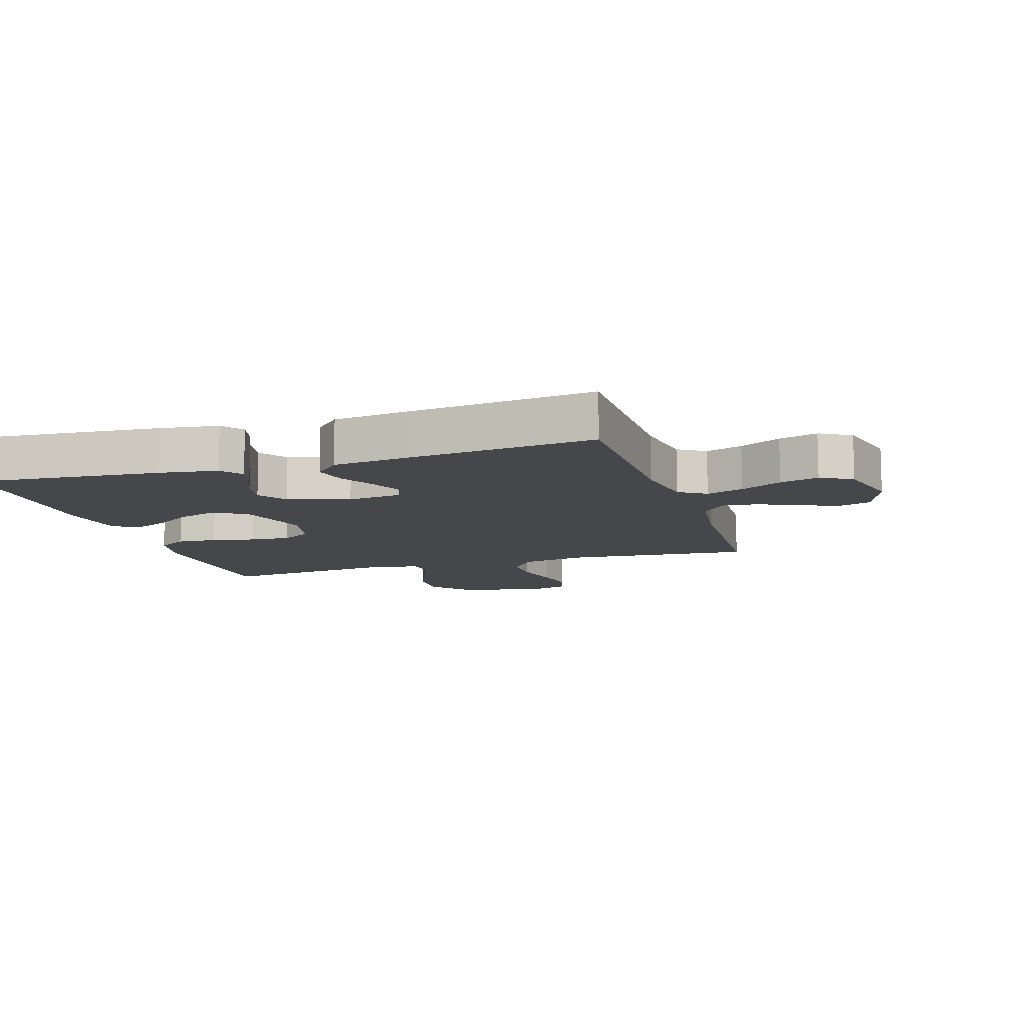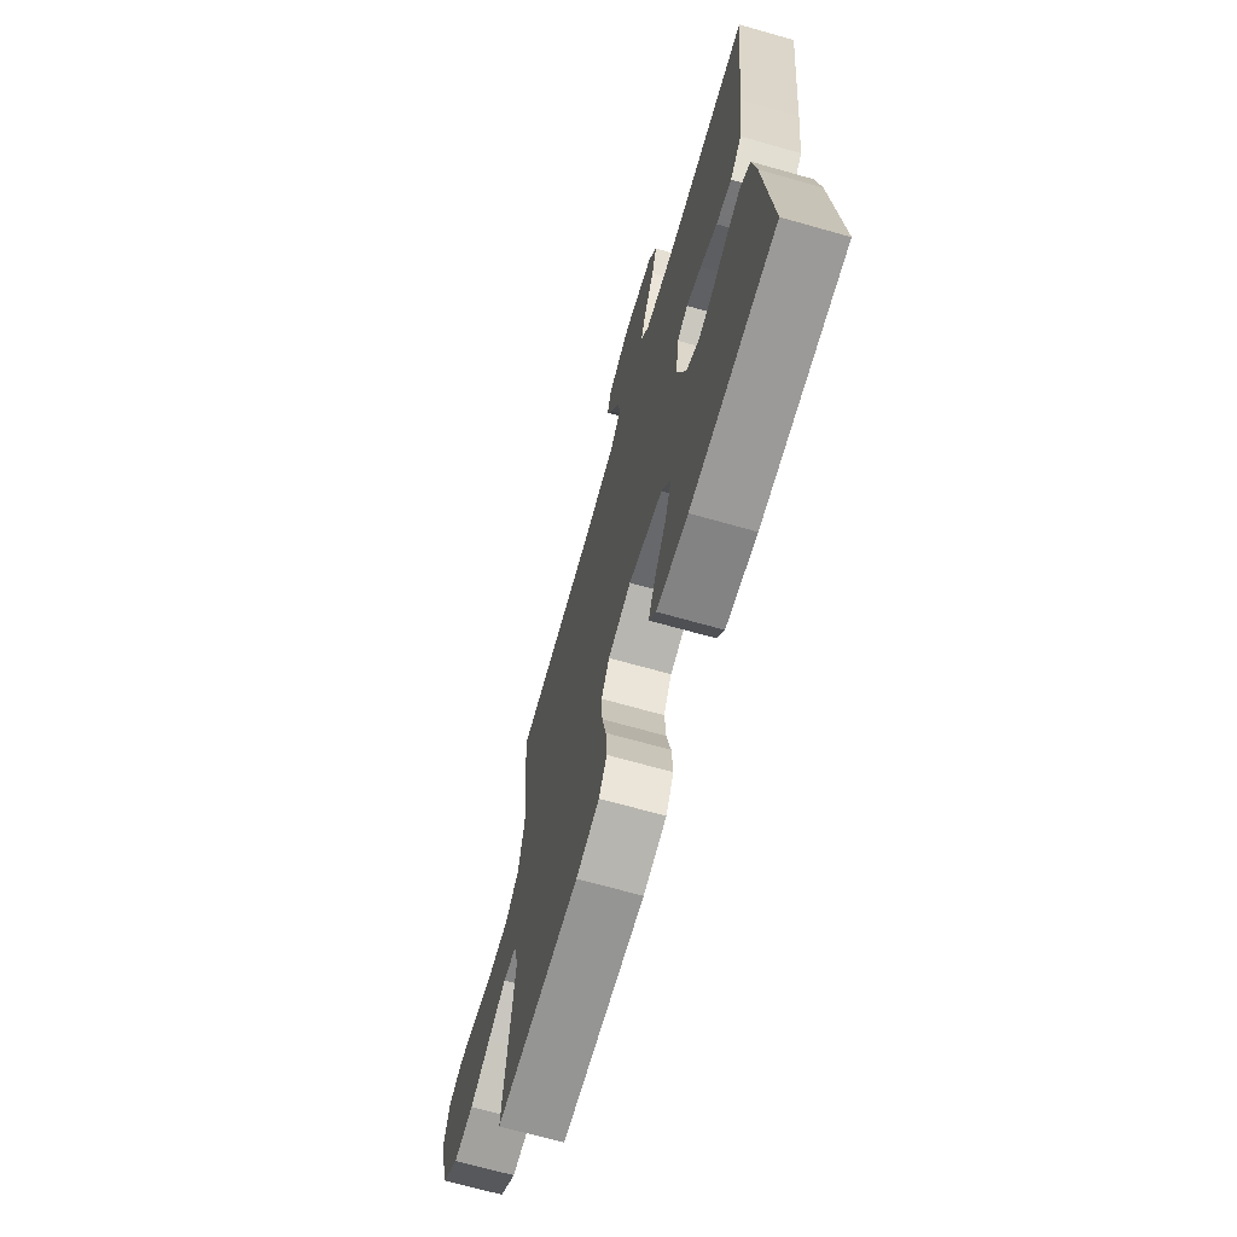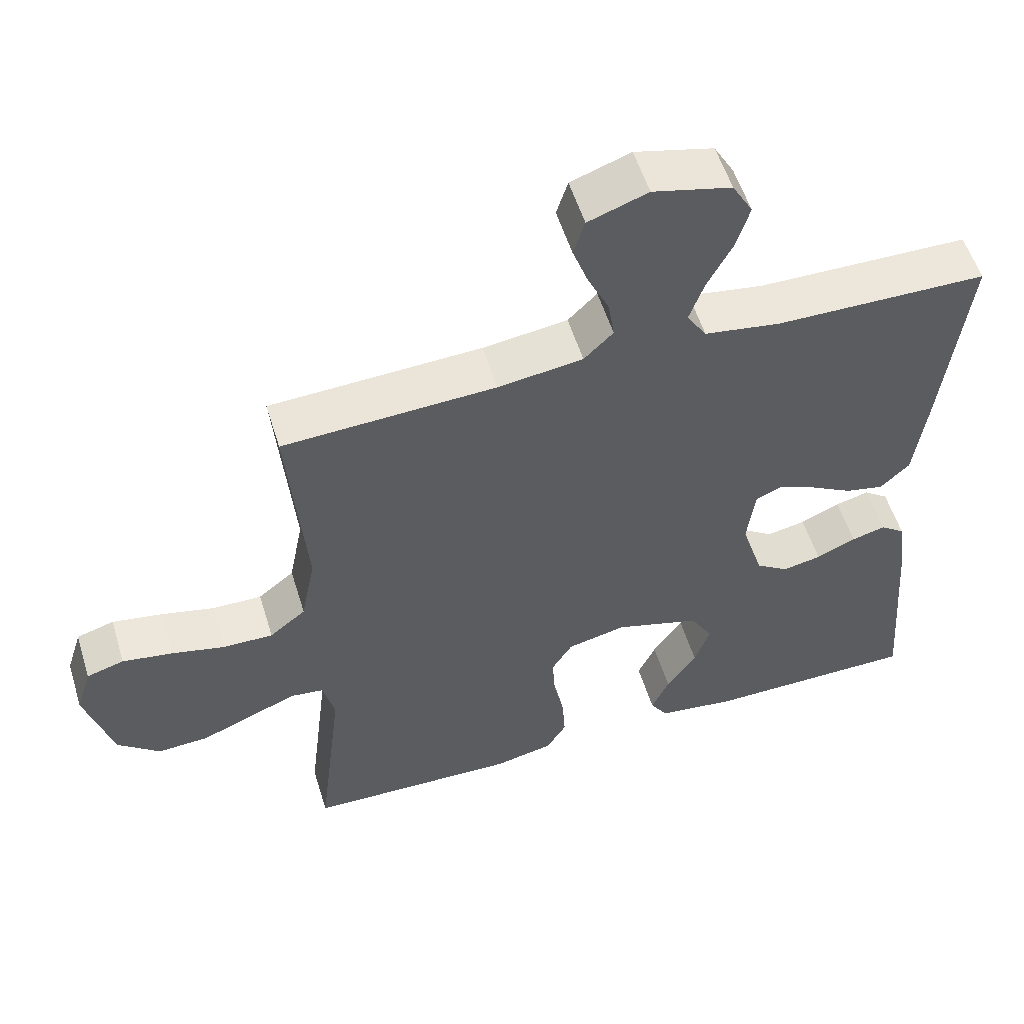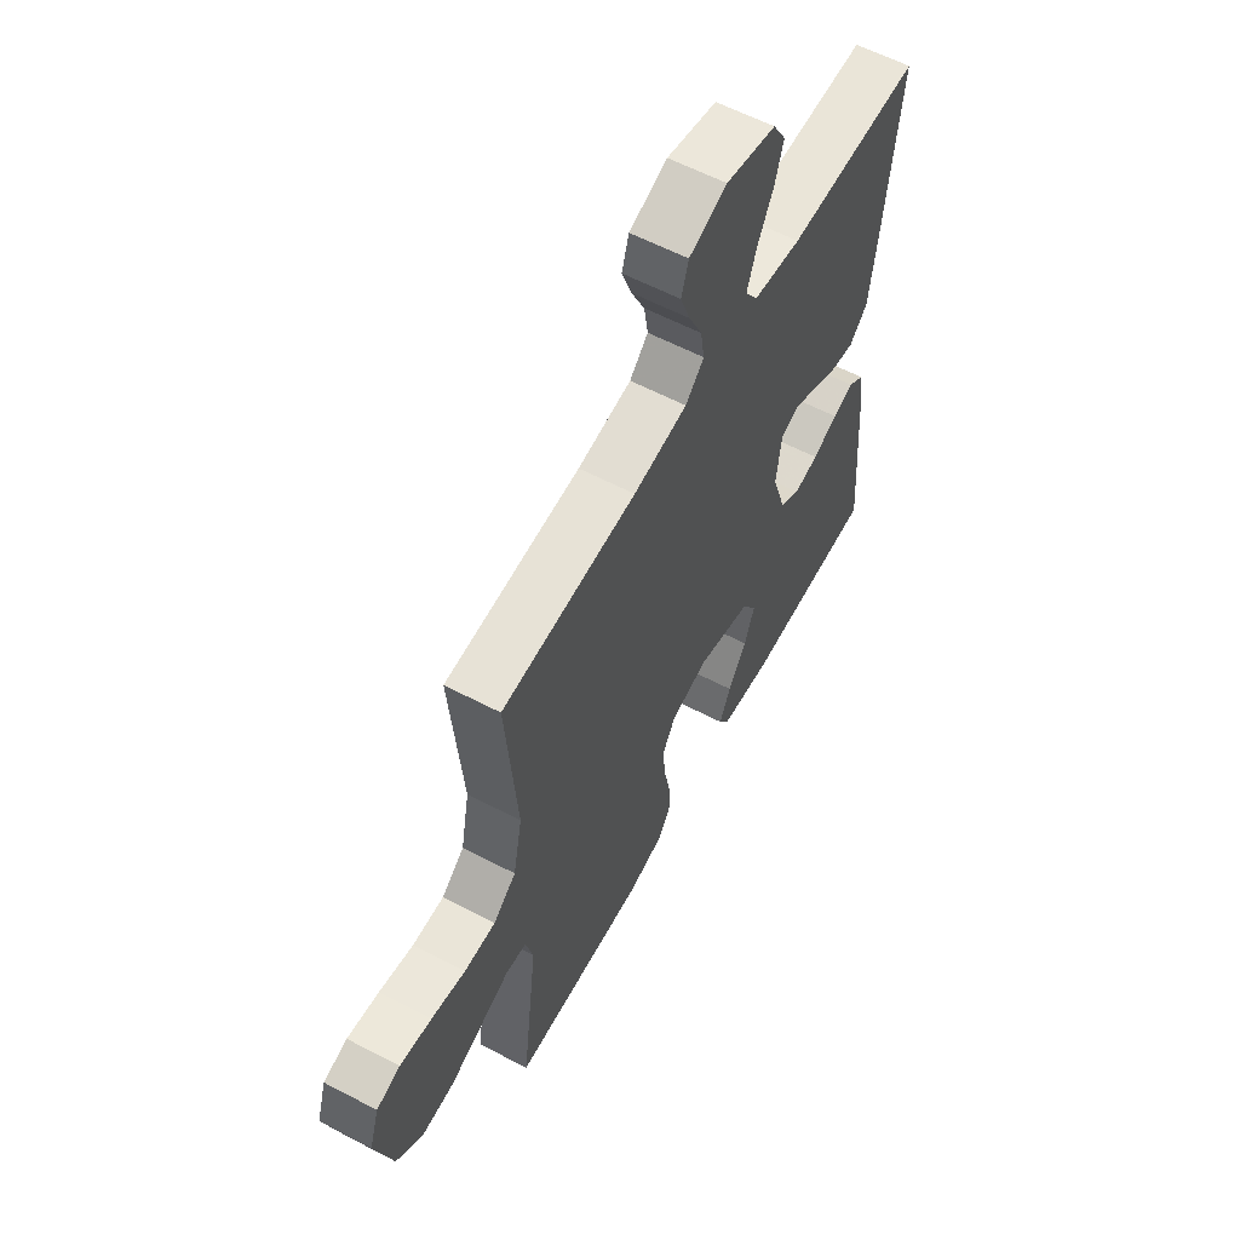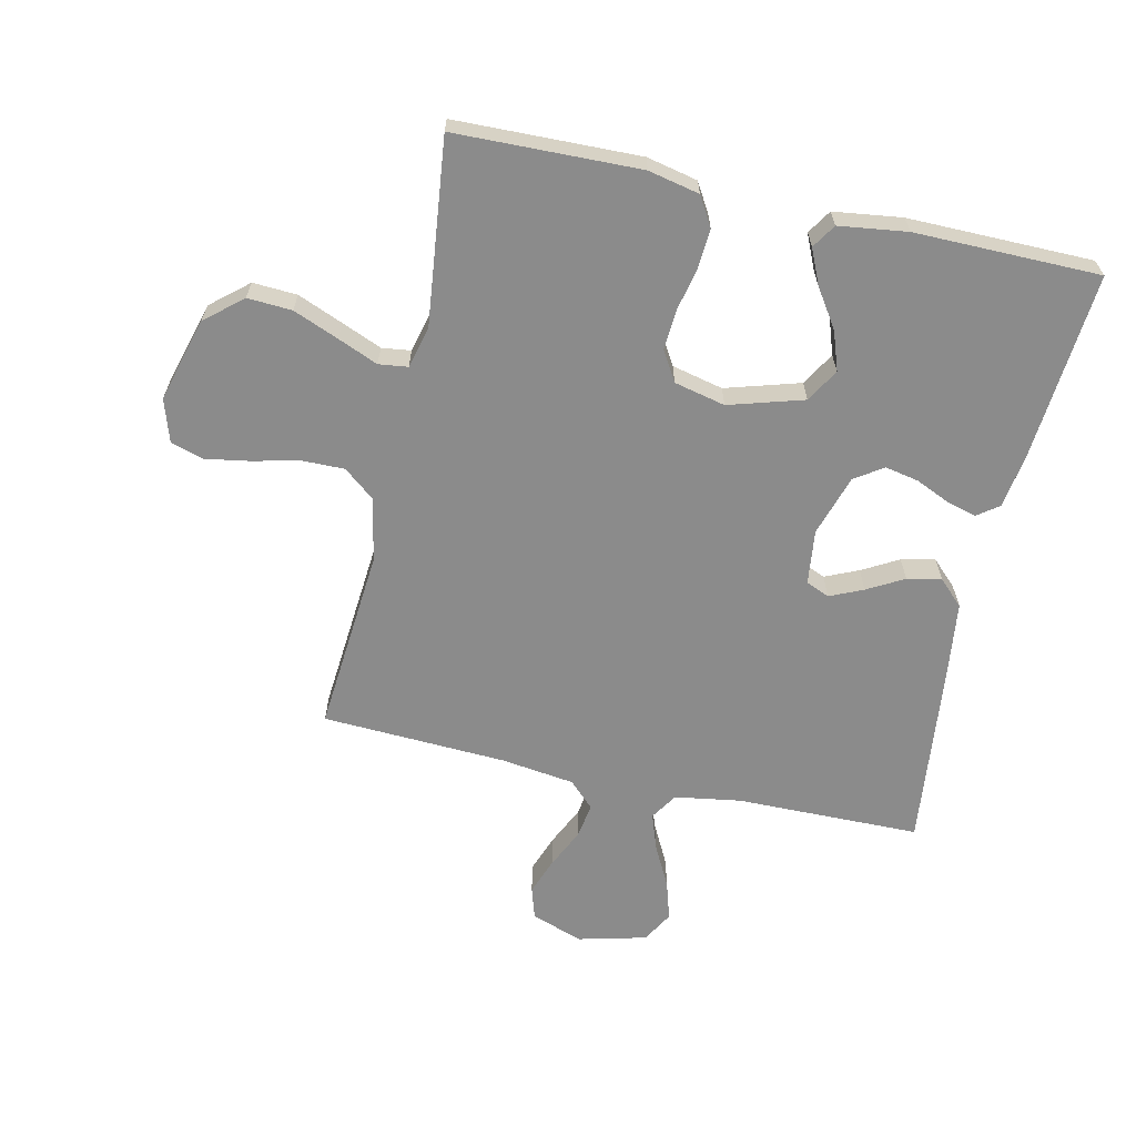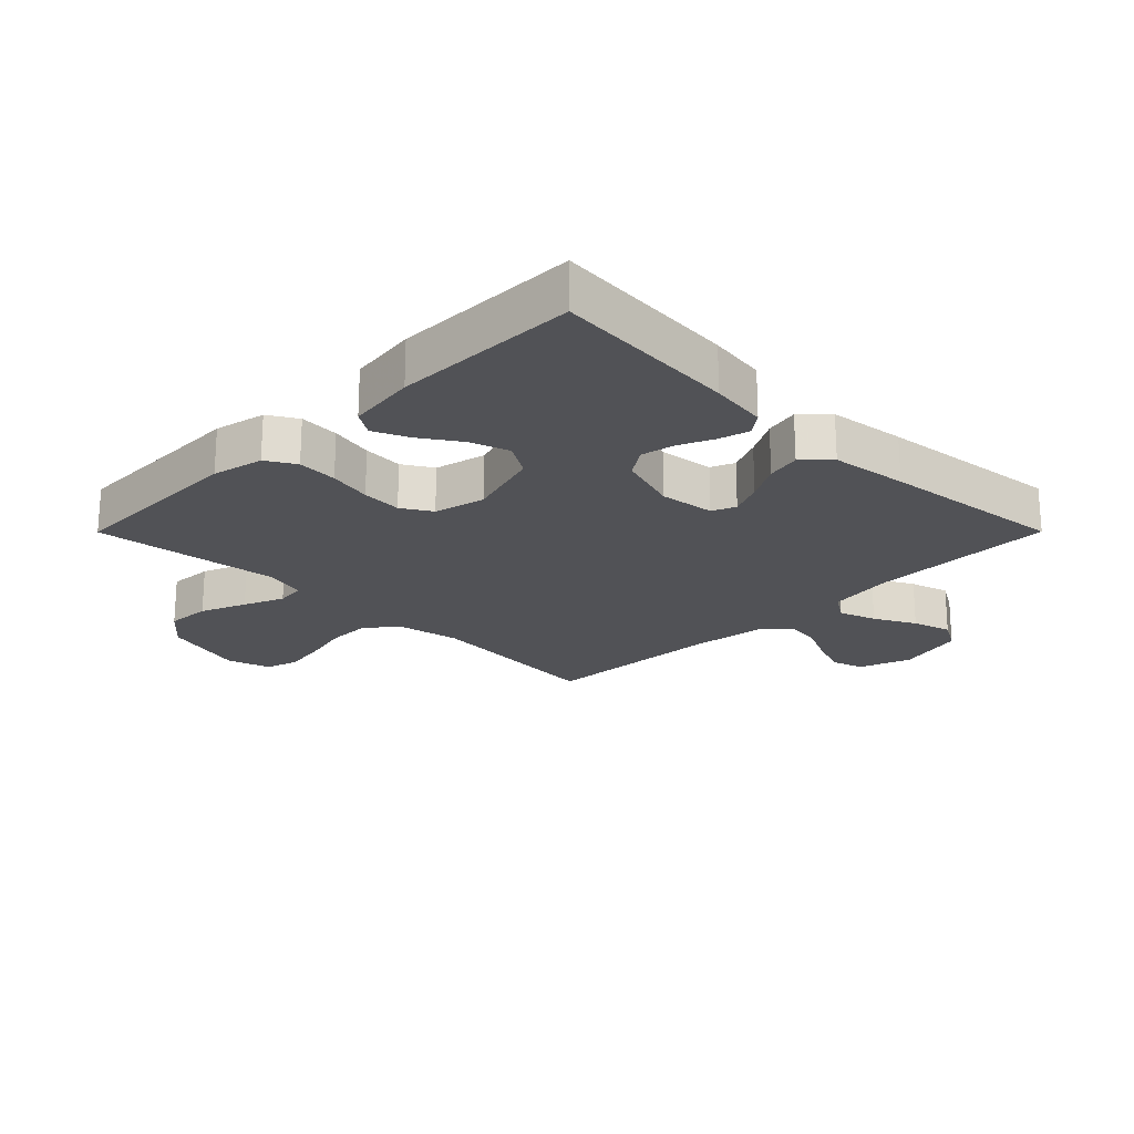
<metadata>
{"format":"obj","ext":"obj","renderer":"f3d","projection":"perspective","resolution":1024,"background":"white","views":[{"elev":-10.7,"azim":-72.7,"up":"+Y"},{"elev":-68.9,"azim":-105.8,"up":"+Z"},{"elev":55.1,"azim":163.0,"up":"+Z"},{"elev":59.9,"azim":118.2,"up":"+Z"},{"elev":-63.9,"azim":167.4,"up":"+Y"},{"elev":-21.3,"azim":-134.9,"up":"+Y"}]}
</metadata>
<code>
v 0.5 0.07 0.5
v 0.475 0.07 0.2
v 0.495 0.07 0.096
v 0.546 0.07 0.055
v 0.616 0.07 0.056
v 0.692 0.07 0.074
v 0.763 0.07 0.086
v 0.816 0.07 0.07
v 0.838 0.07 0
v 0.8 0.07 -0.136
v 0.74 0.07 -0.187
v 0.668 0.07 -0.183
v 0.594 0.07 -0.153
v 0.529 0.07 -0.126
v 0.482 0.07 -0.132
v 0.465 0.07 -0.2
v 0.5 0.07 -0.5
v 0.2 0.07 -0.508
v 0.117 0.07 -0.49
v 0.089 0.07 -0.443
v 0.093 0.07 -0.378
v 0.108 0.07 -0.308
v 0.112 0.07 -0.243
v 0.083 0.07 -0.195
v 0 0.07 -0.176
v -0.121 0.07 -0.212
v -0.153 0.07 -0.266
v -0.131 0.07 -0.329
v -0.089 0.07 -0.392
v -0.064 0.07 -0.448
v -0.089 0.07 -0.487
v -0.2 0.07 -0.502
v -0.5 0.07 -0.5
v -0.476 0.07 -0.2
v -0.463 0.07 -0.107
v -0.428 0.07 -0.081
v -0.38 0.07 -0.094
v -0.324 0.07 -0.119
v -0.269 0.07 -0.13
v -0.223 0.07 -0.099
v -0.192 0.07 0
v -0.203 0.07 0.089
v -0.241 0.07 0.105
v -0.295 0.07 0.081
v -0.354 0.07 0.048
v -0.409 0.07 0.036
v -0.45 0.07 0.076
v -0.466 0.07 0.2
v -0.5 0.07 0.5
v -0.2 0.07 0.504
v -0.093 0.07 0.521
v -0.065 0.07 0.565
v -0.086 0.07 0.625
v -0.121 0.07 0.692
v -0.14 0.07 0.755
v -0.111 0.07 0.806
v 0 0.07 0.834
v 0.084 0.07 0.804
v 0.1 0.07 0.753
v 0.078 0.07 0.692
v 0.048 0.07 0.628
v 0.039 0.07 0.571
v 0.08 0.07 0.53
v 0.2 0.07 0.514
v 0.5 0 0.5
v 0.475 0 0.2
v 0.495 0 0.096
v 0.546 0 0.055
v 0.616 0 0.056
v 0.692 0 0.074
v 0.763 0 0.086
v 0.816 0 0.07
v 0.838 0 0
v 0.8 0 -0.136
v 0.74 0 -0.187
v 0.668 0 -0.183
v 0.594 0 -0.153
v 0.529 0 -0.126
v 0.482 0 -0.132
v 0.465 0 -0.2
v 0.5 0 -0.5
v 0.2 0 -0.508
v 0.117 0 -0.49
v 0.089 0 -0.443
v 0.093 0 -0.378
v 0.108 0 -0.308
v 0.112 0 -0.243
v 0.083 0 -0.195
v 0 0 -0.176
v -0.121 0 -0.212
v -0.153 0 -0.266
v -0.131 0 -0.329
v -0.089 0 -0.392
v -0.064 0 -0.448
v -0.089 0 -0.487
v -0.2 0 -0.502
v -0.5 0 -0.5
v -0.476 0 -0.2
v -0.463 0 -0.107
v -0.428 0 -0.081
v -0.38 0 -0.094
v -0.324 0 -0.119
v -0.269 0 -0.13
v -0.223 0 -0.099
v -0.192 0 0
v -0.203 0 0.089
v -0.241 0 0.105
v -0.295 0 0.081
v -0.354 0 0.048
v -0.409 0 0.036
v -0.45 0 0.076
v -0.466 0 0.2
v -0.5 0 0.5
v -0.2 0 0.504
v -0.093 0 0.521
v -0.065 0 0.565
v -0.086 0 0.625
v -0.121 0 0.692
v -0.14 0 0.755
v -0.111 0 0.806
v 0 0 0.834
v 0.084 0 0.804
v 0.1 0 0.753
v 0.078 0 0.692
v 0.048 0 0.628
v 0.039 0 0.571
v 0.08 0 0.53
v 0.2 0 0.514
f 58 59 60 61
f 56 57 58 61
f 56 61 62
f 53 54 55 56
f 52 53 56 62
f 51 52 62 63
f 47 48 49 50
f 44 45 46 47
f 43 44 47 50
f 42 43 50 51
f 35 36 37 38
f 35 38 39
f 34 35 39
f 33 34 39
f 32 33 39 40
f 28 29 30 31
f 27 28 31 32
f 19 20 21 22
f 19 22 23
f 16 17 18 19
f 15 16 19 23
f 11 12 13 14
f 9 10 11 14
f 9 14 15
f 5 6 7 8
f 5 8 9 15
f 64 1 2
f 64 2 3
f 63 64 3
f 41 42 51 63
f 41 63 3
f 27 32 40 41
f 26 27 41
f 25 26 41 3
f 24 25 3 4
f 15 23 24
f 4 5 15 24
f 125 124 123 122
f 125 122 121 120
f 126 125 120
f 120 119 118 117
f 126 120 117 116
f 127 126 116 115
f 114 113 112 111
f 111 110 109 108
f 114 111 108 107
f 115 114 107 106
f 102 101 100 99
f 103 102 99
f 103 99 98
f 103 98 97
f 104 103 97 96
f 95 94 93 92
f 96 95 92 91
f 86 85 84 83
f 87 86 83
f 83 82 81 80
f 87 83 80 79
f 78 77 76 75
f 78 75 74 73
f 79 78 73
f 72 71 70 69
f 79 73 72 69
f 66 65 128
f 67 66 128
f 67 128 127
f 127 115 106 105
f 67 127 105
f 105 104 96 91
f 105 91 90
f 67 105 90 89
f 68 67 89 88
f 88 87 79
f 88 79 69 68
f 1 65 66 2
f 2 66 67 3
f 3 67 68 4
f 4 68 69 5
f 5 69 70 6
f 6 70 71 7
f 7 71 72 8
f 8 72 73 9
f 9 73 74 10
f 10 74 75 11
f 11 75 76 12
f 12 76 77 13
f 13 77 78 14
f 14 78 79 15
f 15 79 80 16
f 16 80 81 17
f 17 81 82 18
f 18 82 83 19
f 19 83 84 20
f 20 84 85 21
f 21 85 86 22
f 22 86 87 23
f 23 87 88 24
f 24 88 89 25
f 25 89 90 26
f 26 90 91 27
f 27 91 92 28
f 28 92 93 29
f 29 93 94 30
f 30 94 95 31
f 31 95 96 32
f 32 96 97 33
f 33 97 98 34
f 34 98 99 35
f 35 99 100 36
f 36 100 101 37
f 37 101 102 38
f 38 102 103 39
f 39 103 104 40
f 40 104 105 41
f 41 105 106 42
f 42 106 107 43
f 43 107 108 44
f 44 108 109 45
f 45 109 110 46
f 46 110 111 47
f 47 111 112 48
f 48 112 113 49
f 49 113 114 50
f 50 114 115 51
f 51 115 116 52
f 52 116 117 53
f 53 117 118 54
f 54 118 119 55
f 55 119 120 56
f 56 120 121 57
f 57 121 122 58
f 58 122 123 59
f 59 123 124 60
f 60 124 125 61
f 61 125 126 62
f 62 126 127 63
f 63 127 128 64
f 64 128 65 1

</code>
